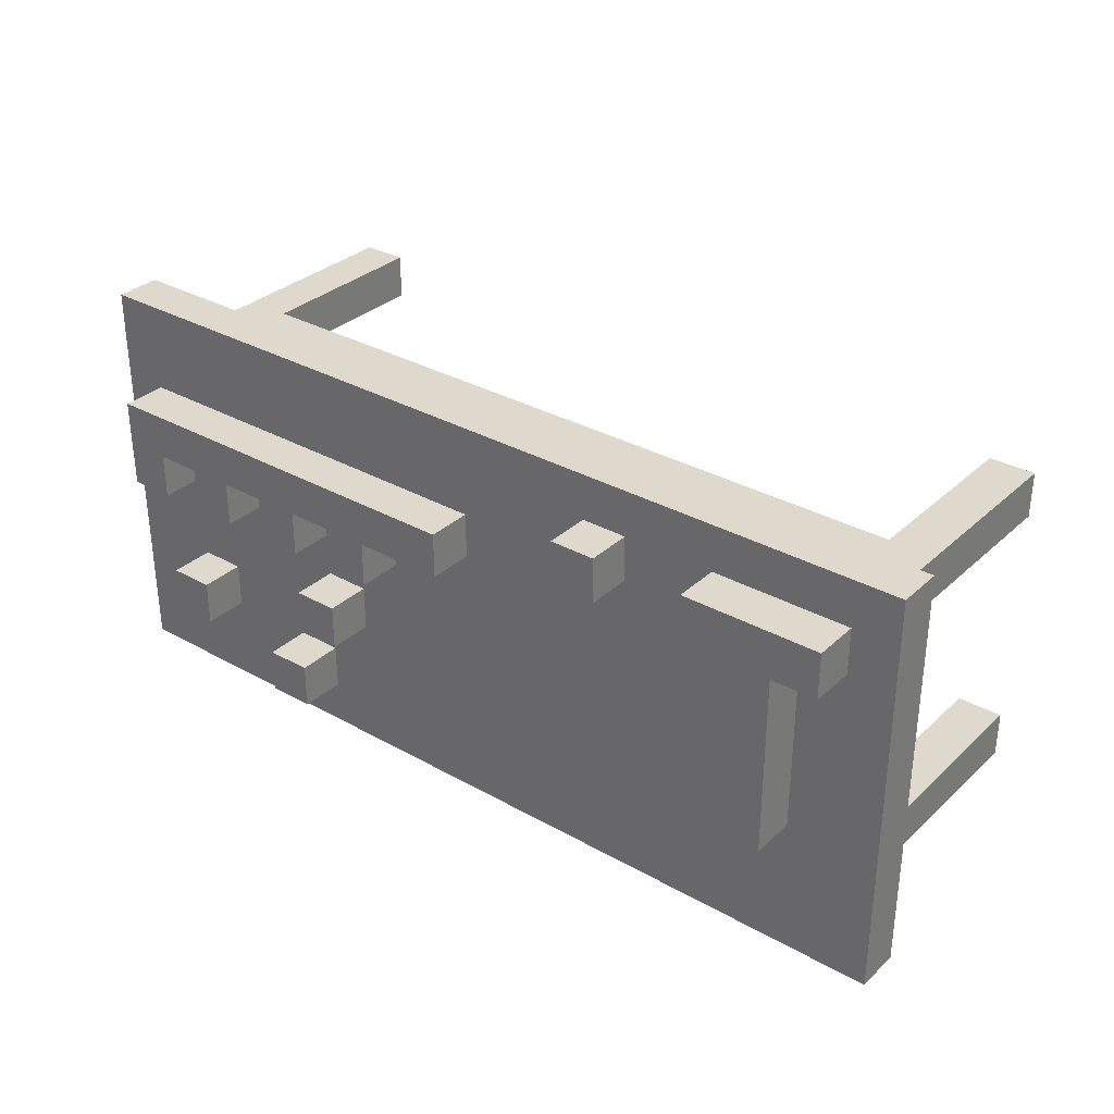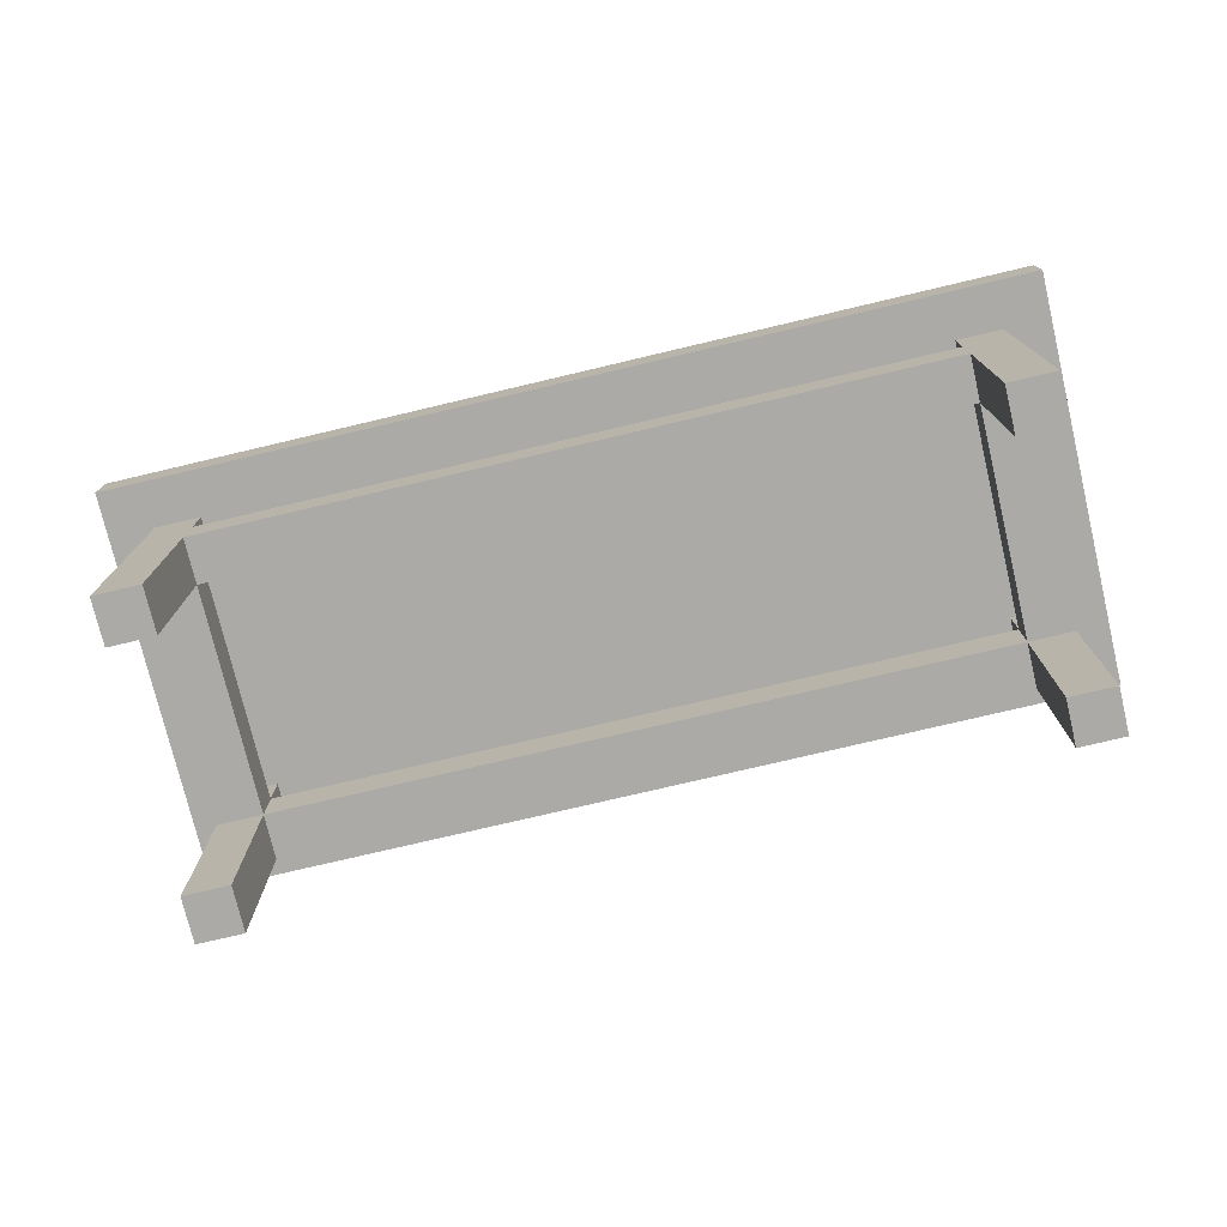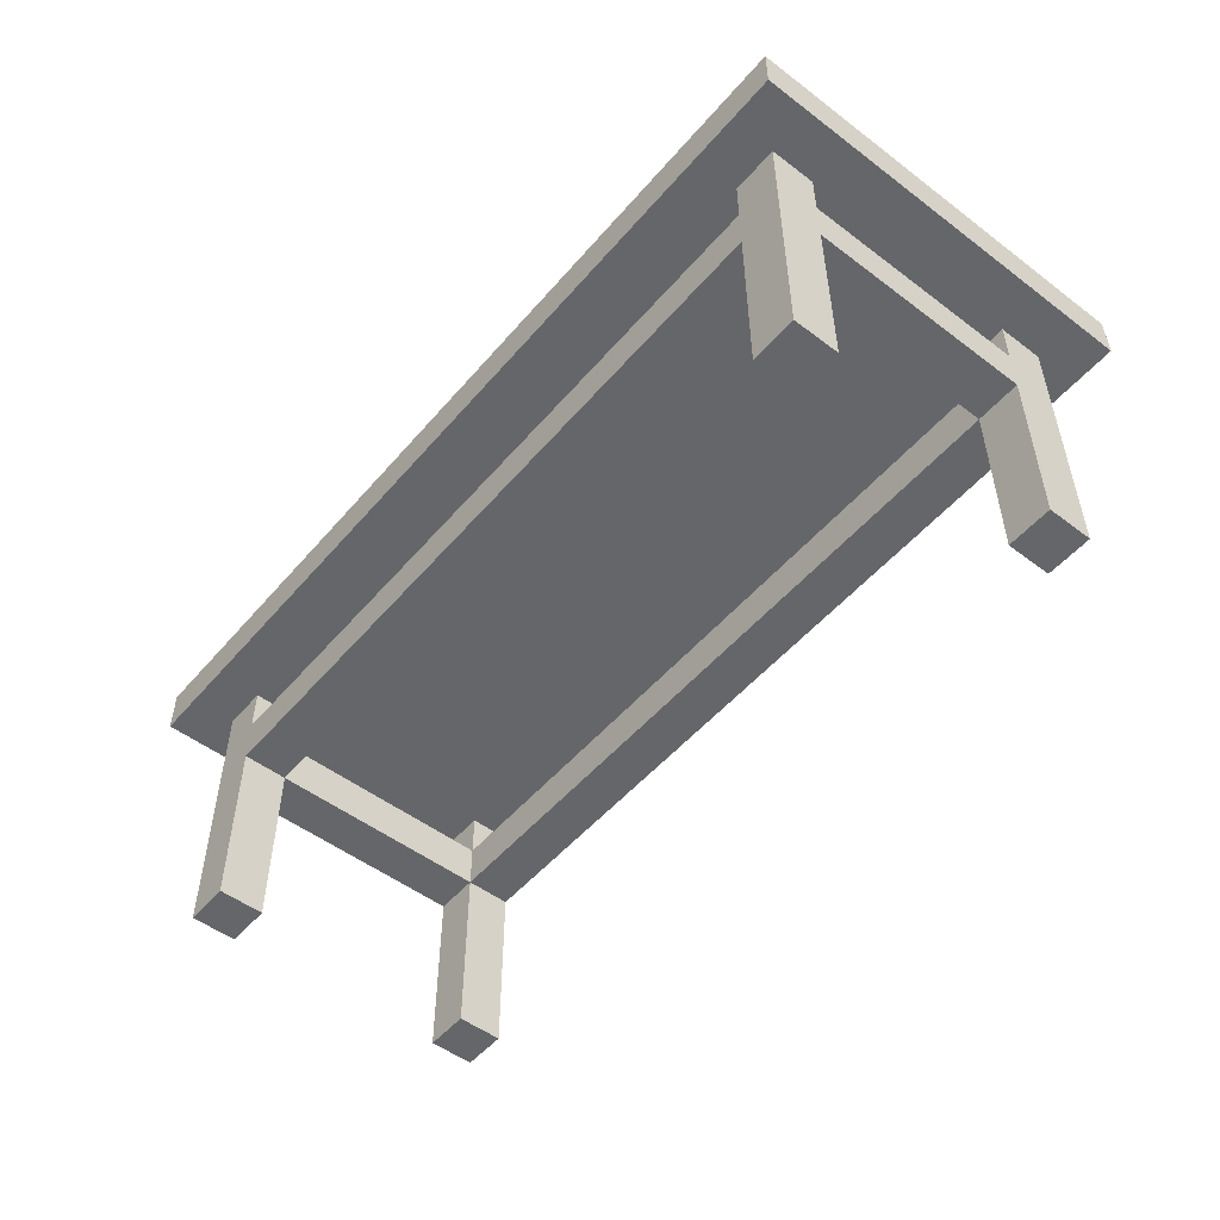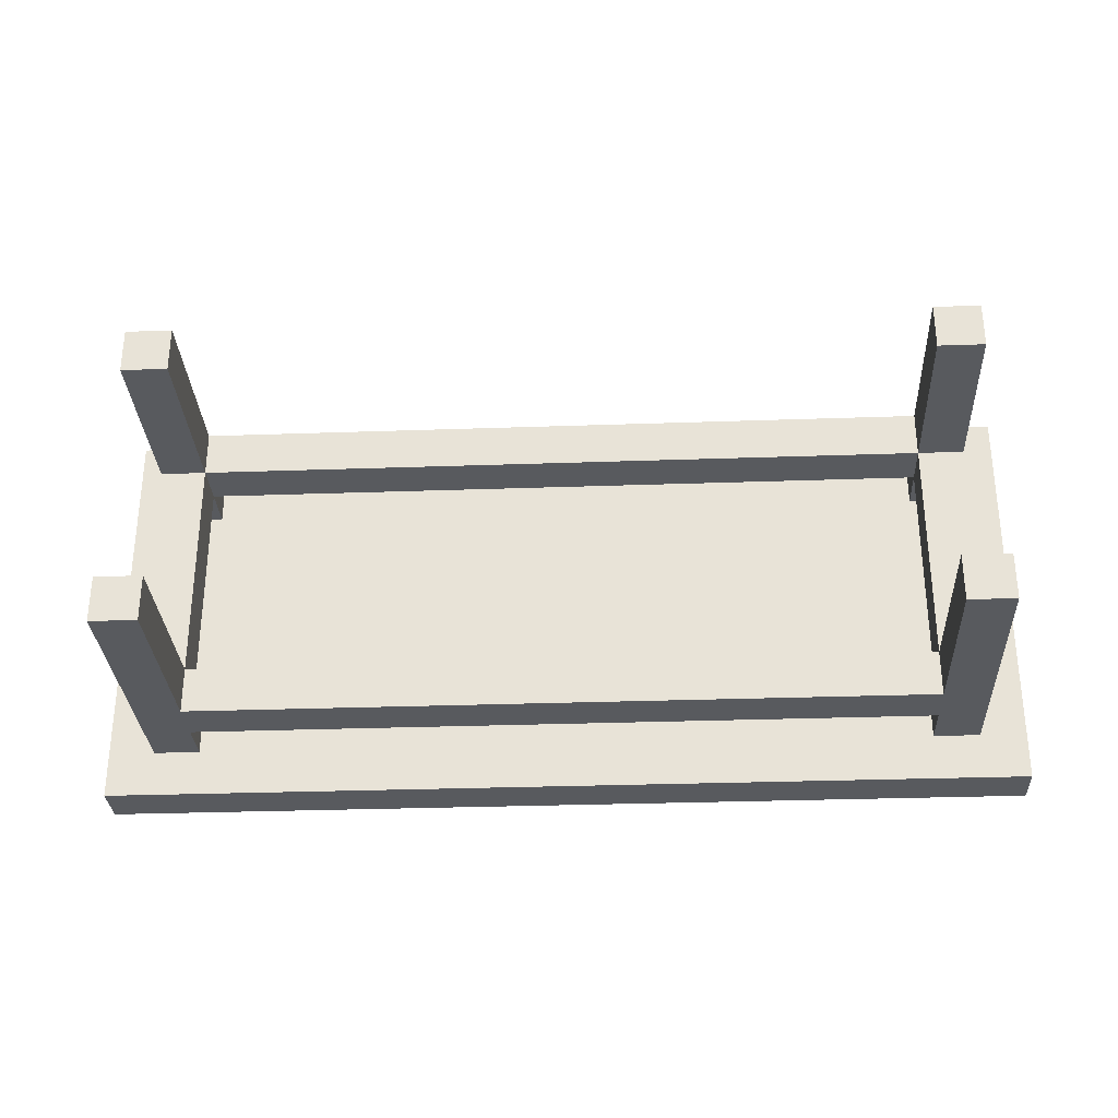
<metadata>
{"format":"obj","ext":"obj","renderer":"f3d","projection":"perspective","resolution":1024,"background":"white","views":[{"elev":32.2,"azim":-141.8,"up":"+Z"},{"elev":-75.8,"azim":-166.7,"up":"+Y"},{"elev":-51.7,"azim":50.7,"up":"+Y"},{"elev":-30.6,"azim":2.9,"up":"+Z"}]}
</metadata>
<code>
o
v -1 1.2 1.4
v -1 1.2 0.5
v -1 1.3 1.4
v -1 1.3 0.5
v -0.9 0.6 1.3
v -0.9 0.6 1.2
v -0.9 0.6 0.7
v -0.9 0.6 0.6
v -0.9 1 1.2
v -0.9 1 0.7
v -0.9 1.1 1.2
v -0.9 1.1 0.7
v -0.9 1.2 1.3
v -0.9 1.2 1.2
v -0.9 1.2 0.7
v -0.9 1.2 0.6
v -0.9 1.3 1.3
v -0.9 1.3 1.2
v -0.9 1.4 1.3
v -0.9 1.4 1.2
v -0.8 1.3 1.2
v -0.8 1.3 0.8
v -0.8 1.4 1.2
v -0.8 1.4 0.8
v -0.4 1.3 1.3
v -0.4 1.3 1.2
v -0.4 1.4 1.3
v -0.4 1.4 1.2
v 0 1.3 1.2
v 0 1.3 1.1
v 0 1.4 1.2
v 0 1.4 1.1
v 0.2 1.3 1.1
v 0.2 1.3 1
v 0.2 1.4 1.1
v 0.2 1.4 1
v 0.3 1.3 0.9
v 0.3 1.3 0.8
v 0.3 1.4 0.9
v 0.3 1.4 0.8
v 0.4 1.3 1.1
v 0.4 1.3 1
v 0.4 1.3 0.7
v 0.4 1.3 0.6
v 0.4 1.4 1.1
v 0.4 1.4 1
v 0.4 1.4 0.7
v 0.4 1.4 0.6
v 0.6 1.3 1.1
v 0.6 1.3 1
v 0.6 1.4 1.1
v 0.6 1.4 1
v 0.7 1.3 0.8
v 0.7 1.3 0.7
v 0.7 1.4 0.8
v 0.7 1.4 0.7
v 0.8 0.6 1.3
v 0.8 0.6 1.2
v 0.8 0.6 0.7
v 0.8 0.6 0.6
v 0.8 1 1.3
v 0.8 1 1.2
v 0.8 1 0.7
v 0.8 1 0.6
v 0.8 1.1 1.3
v 0.8 1.1 1.2
v 0.8 1.1 0.7
v 0.8 1.1 0.6
v 0.8 1.2 1.3
v 0.8 1.2 1.2
v 0.8 1.2 0.7
v 0.8 1.2 0.6
v 0.8 1.3 1.1
v 0.8 1.3 1
v 0.8 1.4 1.1
v 0.8 1.4 1
v -0.8 0.6 1.3
v -0.8 0.6 1.2
v -0.8 0.6 0.7
v -0.8 0.6 0.6
v -0.8 1 1.3
v -0.8 1 1.2
v -0.8 1 0.7
v -0.8 1 0.6
v -0.8 1.1 1.3
v -0.8 1.1 1.2
v -0.8 1.1 0.7
v -0.8 1.1 0.6
v -0.8 1.2 1.3
v -0.8 1.2 1.2
v -0.8 1.2 0.7
v -0.8 1.2 0.6
v -0.7 1.3 1.2
v -0.7 1.3 0.8
v -0.7 1.4 1.2
v -0.7 1.4 0.8
v -0.6 1.3 1.3
v -0.6 1.3 1.2
v -0.6 1.4 1.3
v -0.6 1.4 1.2
v -0.3 1.3 1.3
v -0.3 1.3 1.2
v -0.3 1.4 1.3
v -0.3 1.4 1.2
v 0.3 1.3 1.1
v 0.3 1.3 1
v 0.3 1.4 1.1
v 0.3 1.4 1
v 0.4 1.3 0.9
v 0.4 1.3 0.8
v 0.4 1.4 0.9
v 0.4 1.4 0.8
v 0.5 1.3 1.1
v 0.5 1.3 1
v 0.5 1.3 0.7
v 0.5 1.3 0.6
v 0.5 1.4 1.1
v 0.5 1.4 1
v 0.5 1.4 0.7
v 0.5 1.4 0.6
v 0.7 1.3 1.1
v 0.7 1.3 1
v 0.7 1.4 1.1
v 0.7 1.4 1
v 0.8 1.3 0.8
v 0.8 1.3 0.7
v 0.8 1.4 0.8
v 0.8 1.4 0.7
v 0.9 0.6 1.3
v 0.9 0.6 1.2
v 0.9 0.6 0.7
v 0.9 0.6 0.6
v 0.9 1 1.2
v 0.9 1 0.7
v 0.9 1.1 1.2
v 0.9 1.1 0.7
v 0.9 1.2 1.3
v 0.9 1.2 1.2
v 0.9 1.2 0.7
v 0.9 1.2 0.6
v 0.9 1.3 1.2
v 0.9 1.3 1
v 0.9 1.4 1.2
v 0.9 1.4 1
v 1 1.2 1.4
v 1 1.2 0.5
v 1 1.3 1.4
v 1 1.3 0.5
v -1 1.2 1.4
v -1 1.3 1.4
v 1 1.2 1.4
v 1 1.3 1.4
v -0.9 0.6 1.3
v -0.9 1.2 1.3
v -0.9 1.3 1.3
v -0.9 1.4 1.3
v -0.8 0.6 1.3
v -0.8 1 1.3
v -0.8 1.1 1.3
v -0.8 1.2 1.3
v -0.6 1.3 1.3
v -0.6 1.4 1.3
v -0.4 1.3 1.3
v -0.4 1.4 1.3
v -0.3 1.3 1.3
v -0.3 1.4 1.3
v 0.8 0.6 1.3
v 0.8 1 1.3
v 0.8 1.1 1.3
v 0.8 1.2 1.3
v 0.9 0.6 1.3
v 0.9 1.2 1.3
v 0 1.3 1.2
v 0 1.4 1.2
v 0.3 1.3 1.2
v 0.3 1.4 1.2
v 0.9 1.3 1.2
v 0.9 1.4 1.2
v 0.3 1.3 0.9
v 0.3 1.4 0.9
v 0.4 1.3 0.9
v 0.4 1.4 0.9
v 0.7 1.3 0.8
v 0.7 1.4 0.8
v 0.8 1.3 0.8
v 0.8 1.4 0.8
v -0.9 0.6 0.7
v -0.9 1 0.7
v -0.9 1.1 0.7
v -0.9 1.2 0.7
v -0.8 0.6 0.7
v -0.8 1 0.7
v -0.8 1.1 0.7
v -0.8 1.2 0.7
v 0.4 1.3 0.7
v 0.4 1.4 0.7
v 0.5 1.3 0.7
v 0.5 1.4 0.7
v 0.8 0.6 0.7
v 0.8 1 0.7
v 0.8 1.1 0.7
v 0.8 1.2 0.7
v 0.9 0.6 0.7
v 0.9 1 0.7
v 0.9 1.1 0.7
v 0.9 1.2 0.7
v -0.9 0.6 1.2
v -0.9 1 1.2
v -0.9 1.1 1.2
v -0.9 1.2 1.2
v -0.9 1.3 1.2
v -0.9 1.4 1.2
v -0.8 0.6 1.2
v -0.8 1 1.2
v -0.8 1.1 1.2
v -0.8 1.2 1.2
v -0.8 1.3 1.2
v -0.8 1.4 1.2
v -0.7 1.3 1.2
v -0.7 1.4 1.2
v -0.6 1.3 1.2
v -0.6 1.4 1.2
v -0.4 1.3 1.2
v -0.4 1.4 1.2
v -0.3 1.3 1.2
v -0.3 1.4 1.2
v 0.8 0.6 1.2
v 0.8 1 1.2
v 0.8 1.1 1.2
v 0.8 1.2 1.2
v 0.9 0.6 1.2
v 0.9 1 1.2
v 0.9 1.1 1.2
v 0.9 1.2 1.2
v 0 1.3 1.1
v 0 1.4 1.1
v 0.2 1.3 1.1
v 0.2 1.4 1.1
v 0.3 1.3 1.1
v 0.3 1.4 1.1
v 0.4 1.3 1.1
v 0.4 1.4 1.1
v 0.5 1.3 1.1
v 0.5 1.4 1.1
v 0.6 1.3 1.1
v 0.6 1.4 1.1
v 0.7 1.3 1.1
v 0.7 1.4 1.1
v 0.8 1.3 1.1
v 0.8 1.4 1.1
v 0.2 1.3 1
v 0.2 1.4 1
v 0.3 1.3 1
v 0.3 1.4 1
v 0.4 1.3 1
v 0.4 1.4 1
v 0.5 1.3 1
v 0.5 1.4 1
v 0.6 1.3 1
v 0.6 1.4 1
v 0.7 1.3 1
v 0.7 1.4 1
v 0.8 1.3 1
v 0.8 1.4 1
v 0.9 1.3 1
v 0.9 1.4 1
v -0.8 1.3 0.8
v -0.8 1.4 0.8
v -0.7 1.3 0.8
v -0.7 1.4 0.8
v 0.3 1.3 0.8
v 0.3 1.4 0.8
v 0.4 1.3 0.8
v 0.4 1.4 0.8
v 0.7 1.3 0.7
v 0.7 1.4 0.7
v 0.8 1.3 0.7
v 0.8 1.4 0.7
v -0.9 0.6 0.6
v -0.9 1.2 0.6
v -0.8 0.6 0.6
v -0.8 1 0.6
v -0.8 1.1 0.6
v -0.8 1.2 0.6
v 0.4 1.3 0.6
v 0.4 1.4 0.6
v 0.5 1.3 0.6
v 0.5 1.4 0.6
v 0.8 0.6 0.6
v 0.8 1 0.6
v 0.8 1.1 0.6
v 0.8 1.2 0.6
v 0.9 0.6 0.6
v 0.9 1.2 0.6
v -1 1.2 0.5
v -1 1.3 0.5
v 1 1.2 0.5
v 1 1.3 0.5
v -0.9 0.6 1.3
v -0.8 0.6 1.3
v 0.8 0.6 1.3
v 0.9 0.6 1.3
v -0.9 0.6 1.2
v -0.8 0.6 1.2
v 0.8 0.6 1.2
v 0.9 0.6 1.2
v -0.9 0.6 0.7
v -0.8 0.6 0.7
v 0.8 0.6 0.7
v 0.9 0.6 0.7
v -0.9 0.6 0.6
v -0.8 0.6 0.6
v 0.8 0.6 0.6
v 0.9 0.6 0.6
v -0.8 1 1.3
v 0.8 1 1.3
v -0.9 1 1.2
v -0.8 1 1.2
v 0.8 1 1.2
v 0.9 1 1.2
v -0.9 1 0.7
v -0.8 1 0.7
v 0.8 1 0.7
v 0.9 1 0.7
v -0.8 1 0.6
v 0.8 1 0.6
v -1 1.2 1.4
v 1 1.2 1.4
v -0.9 1.2 1.3
v -0.8 1.2 1.3
v 0.8 1.2 1.3
v 0.9 1.2 1.3
v -0.9 1.2 1.2
v -0.8 1.2 1.2
v 0.8 1.2 1.2
v 0.9 1.2 1.2
v -0.9 1.2 0.7
v -0.8 1.2 0.7
v 0.8 1.2 0.7
v 0.9 1.2 0.7
v -0.9 1.2 0.6
v -0.8 1.2 0.6
v 0.8 1.2 0.6
v 0.9 1.2 0.6
v -1 1.2 0.5
v 1 1.2 0.5
v -0.8 1.1 1.3
v 0.8 1.1 1.3
v -0.9 1.1 1.2
v -0.8 1.1 1.2
v 0.8 1.1 1.2
v 0.9 1.1 1.2
v -0.9 1.1 0.7
v -0.8 1.1 0.7
v 0.8 1.1 0.7
v 0.9 1.1 0.7
v -0.8 1.1 0.6
v 0.8 1.1 0.6
v -1 1.3 1.4
v 1 1.3 1.4
v -0.9 1.3 1.3
v -0.6 1.3 1.3
v -0.4 1.3 1.3
v -0.3 1.3 1.3
v -0.9 1.3 1.2
v -0.8 1.3 1.2
v -0.7 1.3 1.2
v -0.6 1.3 1.2
v -0.4 1.3 1.2
v -0.3 1.3 1.2
v 0 1.3 1.2
v 0.3 1.3 1.2
v 0.9 1.3 1.2
v 0 1.3 1.1
v 0.2 1.3 1.1
v 0.3 1.3 1.1
v 0.4 1.3 1.1
v 0.5 1.3 1.1
v 0.6 1.3 1.1
v 0.7 1.3 1.1
v 0.8 1.3 1.1
v 0.2 1.3 1
v 0.3 1.3 1
v 0.4 1.3 1
v 0.5 1.3 1
v 0.6 1.3 1
v 0.7 1.3 1
v 0.8 1.3 1
v 0.9 1.3 1
v 0.3 1.3 0.9
v 0.4 1.3 0.9
v -0.8 1.3 0.8
v -0.7 1.3 0.8
v 0.3 1.3 0.8
v 0.4 1.3 0.8
v 0.7 1.3 0.8
v 0.8 1.3 0.8
v 0.4 1.3 0.7
v 0.5 1.3 0.7
v 0.7 1.3 0.7
v 0.8 1.3 0.7
v 0.4 1.3 0.6
v 0.5 1.3 0.6
v -1 1.3 0.5
v 1 1.3 0.5
v -0.9 1.4 1.3
v -0.6 1.4 1.3
v -0.4 1.4 1.3
v -0.3 1.4 1.3
v -0.9 1.4 1.2
v -0.8 1.4 1.2
v -0.7 1.4 1.2
v -0.6 1.4 1.2
v -0.4 1.4 1.2
v -0.3 1.4 1.2
v 0 1.4 1.2
v 0.3 1.4 1.2
v 0.9 1.4 1.2
v 0 1.4 1.1
v 0.2 1.4 1.1
v 0.3 1.4 1.1
v 0.4 1.4 1.1
v 0.5 1.4 1.1
v 0.6 1.4 1.1
v 0.7 1.4 1.1
v 0.8 1.4 1.1
v 0.2 1.4 1
v 0.3 1.4 1
v 0.4 1.4 1
v 0.5 1.4 1
v 0.6 1.4 1
v 0.7 1.4 1
v 0.8 1.4 1
v 0.9 1.4 1
v 0.3 1.4 0.9
v 0.4 1.4 0.9
v -0.8 1.4 0.8
v -0.7 1.4 0.8
v 0.3 1.4 0.8
v 0.4 1.4 0.8
v 0.7 1.4 0.8
v 0.8 1.4 0.8
v 0.4 1.4 0.7
v 0.5 1.4 0.7
v 0.7 1.4 0.7
v 0.8 1.4 0.7
v 0.4 1.4 0.6
v 0.5 1.4 0.6
f 3 2 1
f 4 2 3
f 9 6 5
f 10 8 7
f 11 9 5
f 11 10 9
f 12 8 10
f 12 10 11
f 13 11 5
f 14 11 13
f 15 8 12
f 16 8 15
f 19 18 17
f 20 18 19
f 23 22 21
f 24 22 23
f 27 26 25
f 28 26 27
f 31 30 29
f 32 30 31
f 35 34 33
f 36 34 35
f 39 38 37
f 40 38 39
f 45 42 41
f 46 42 45
f 47 44 43
f 48 44 47
f 51 50 49
f 52 50 51
f 55 54 53
f 56 54 55
f 61 58 57
f 62 58 61
f 63 60 59
f 64 60 63
f 66 63 62
f 67 63 66
f 69 66 65
f 70 66 69
f 71 68 67
f 72 68 71
f 75 74 73
f 76 74 75
f 77 78 81
f 81 78 82
f 79 80 83
f 83 80 84
f 82 83 86
f 86 83 87
f 85 86 89
f 89 86 90
f 87 88 91
f 91 88 92
f 93 94 95
f 95 94 96
f 97 98 99
f 99 98 100
f 101 102 103
f 103 102 104
f 105 106 107
f 107 106 108
f 109 110 111
f 111 110 112
f 113 114 117
f 117 114 118
f 115 116 119
f 119 116 120
f 121 122 123
f 123 122 124
f 125 126 127
f 127 126 128
f 129 130 133
f 131 132 134
f 129 133 135
f 133 134 135
f 134 132 136
f 135 134 136
f 129 135 137
f 137 135 138
f 136 132 139
f 139 132 140
f 141 142 143
f 143 142 144
f 145 146 147
f 147 146 148
f 151 150 149
f 152 150 151
f 157 154 153
f 158 154 157
f 159 154 158
f 160 154 159
f 161 156 155
f 162 156 161
f 165 164 163
f 166 164 165
f 168 159 158
f 169 159 168
f 171 168 167
f 171 170 169
f 171 169 168
f 172 170 171
f 175 174 173
f 176 174 175
f 177 176 175
f 178 176 177
f 181 180 179
f 182 180 181
f 185 184 183
f 186 184 185
f 191 188 187
f 192 188 191
f 193 190 189
f 194 190 193
f 197 196 195
f 198 196 197
f 200 193 192
f 201 193 200
f 203 200 199
f 204 200 203
f 205 202 201
f 206 202 205
f 207 208 213
f 213 208 214
f 209 210 215
f 215 210 216
f 211 212 217
f 217 212 218
f 219 220 221
f 221 220 222
f 223 224 225
f 225 224 226
f 214 215 228
f 228 215 229
f 227 228 231
f 231 228 232
f 229 230 233
f 233 230 234
f 235 236 237
f 237 236 238
f 239 240 241
f 241 240 242
f 243 244 245
f 245 244 246
f 247 248 249
f 249 248 250
f 251 252 253
f 253 252 254
f 255 256 257
f 257 256 258
f 259 260 261
f 261 260 262
f 263 264 265
f 265 264 266
f 267 268 269
f 269 268 270
f 271 272 273
f 273 272 274
f 275 276 277
f 277 276 278
f 279 280 281
f 281 280 282
f 282 280 283
f 283 280 284
f 285 286 287
f 287 286 288
f 282 283 290
f 290 283 291
f 289 290 293
f 291 292 293
f 290 291 293
f 293 292 294
f 295 296 297
f 297 296 298
f 303 300 299
f 304 300 303
f 305 302 301
f 306 302 305
f 311 308 307
f 312 308 311
f 313 310 309
f 314 310 313
f 318 316 315
f 319 316 318
f 321 318 317
f 322 318 321
f 323 320 319
f 324 320 323
f 325 323 322
f 326 323 325
f 329 328 327
f 330 328 329
f 331 328 330
f 332 328 331
f 333 329 327
f 334 331 330
f 335 331 334
f 336 328 332
f 337 335 334
f 337 336 335
f 337 333 327
f 337 334 333
f 338 336 337
f 339 336 338
f 340 328 336
f 340 336 339
f 341 337 327
f 342 339 338
f 343 339 342
f 344 328 340
f 345 341 327
f 345 344 343
f 345 343 342
f 345 342 341
f 346 328 344
f 346 344 345
f 347 348 350
f 350 348 351
f 349 350 353
f 353 350 354
f 351 352 355
f 355 352 356
f 354 355 357
f 357 355 358
f 359 360 361
f 361 360 362
f 362 360 363
f 363 360 364
f 359 361 365
f 362 363 368
f 368 363 369
f 364 360 370
f 370 360 371
f 371 360 372
f 372 360 373
f 368 369 374
f 367 368 374
f 370 371 374
f 369 370 374
f 374 375 382
f 376 377 383
f 383 377 384
f 378 379 385
f 385 379 386
f 380 381 387
f 387 381 388
f 373 360 389
f 387 388 390
f 388 389 390
f 385 386 390
f 383 384 390
f 386 387 390
f 382 383 390
f 384 385 390
f 390 389 391
f 365 366 392
f 367 374 393
f 374 382 393
f 382 390 393
f 393 390 394
f 391 389 395
f 395 389 396
f 396 389 397
f 393 394 398
f 392 393 398
f 395 396 398
f 394 395 398
f 398 396 399
f 399 396 400
f 397 389 401
f 392 398 402
f 399 400 403
f 400 401 403
f 392 402 404
f 402 403 404
f 359 365 404
f 365 392 404
f 389 360 405
f 404 403 405
f 403 401 405
f 401 389 405
f 406 407 410
f 410 407 411
f 411 407 412
f 412 407 413
f 408 409 414
f 414 409 415
f 416 417 419
f 419 417 420
f 417 418 421
f 420 417 421
f 421 418 422
f 422 418 423
f 423 418 424
f 424 418 425
f 425 418 426
f 420 421 427
f 427 421 428
f 422 423 429
f 429 423 430
f 424 425 431
f 431 425 432
f 426 418 433
f 433 418 434
f 411 412 437
f 437 412 438
f 435 436 439
f 439 436 440
f 441 442 445
f 445 442 446
f 443 444 447
f 447 444 448

</code>
